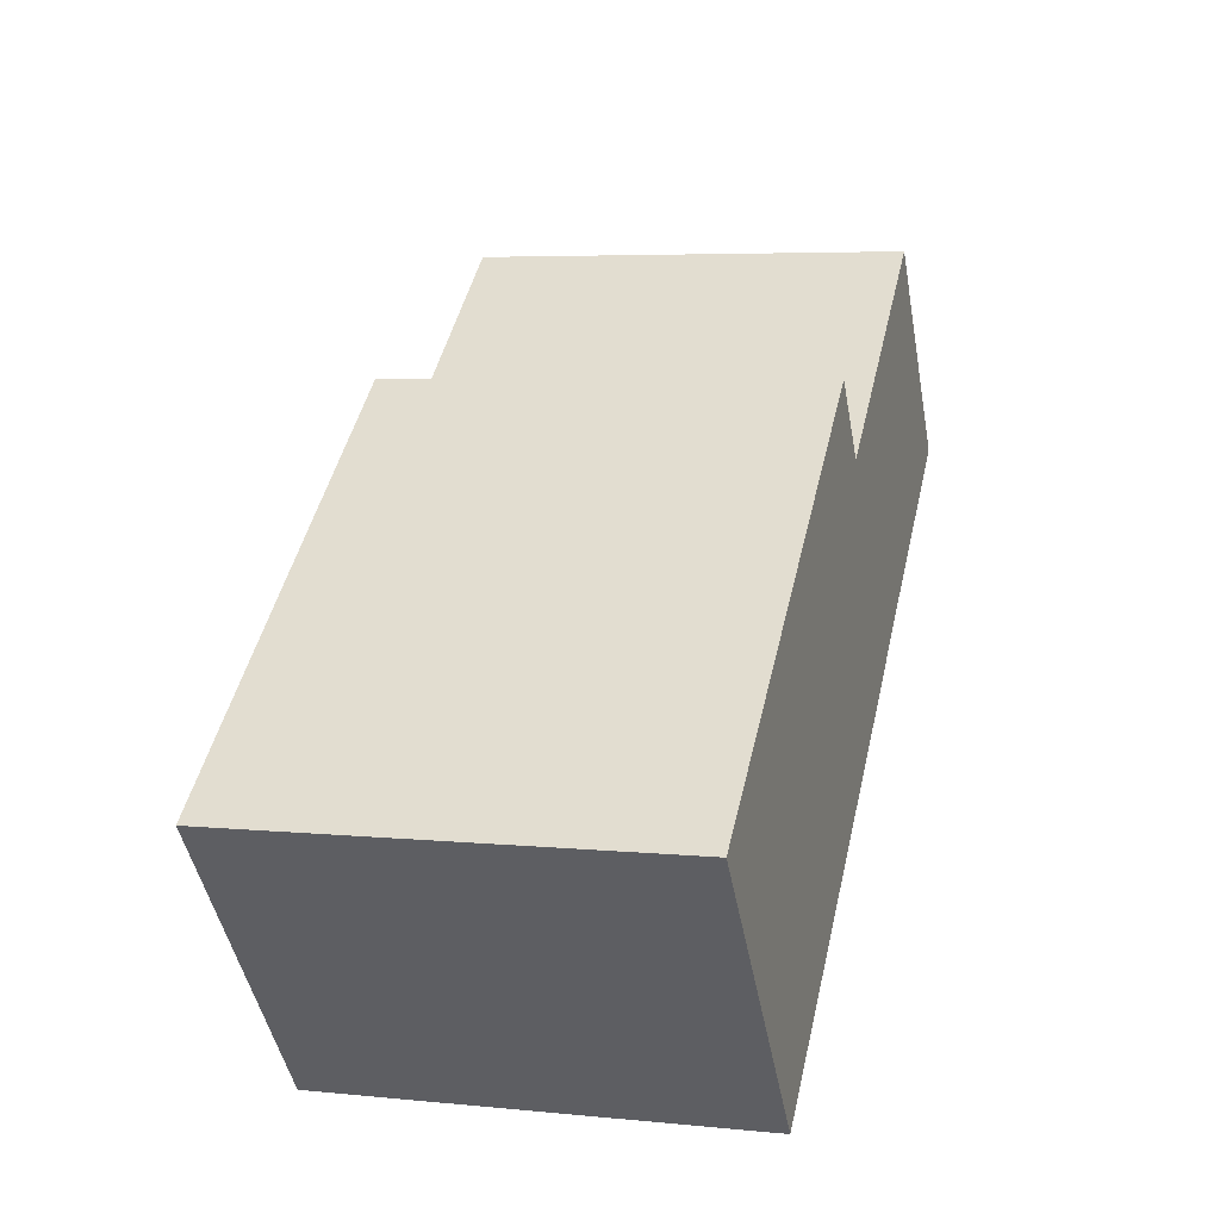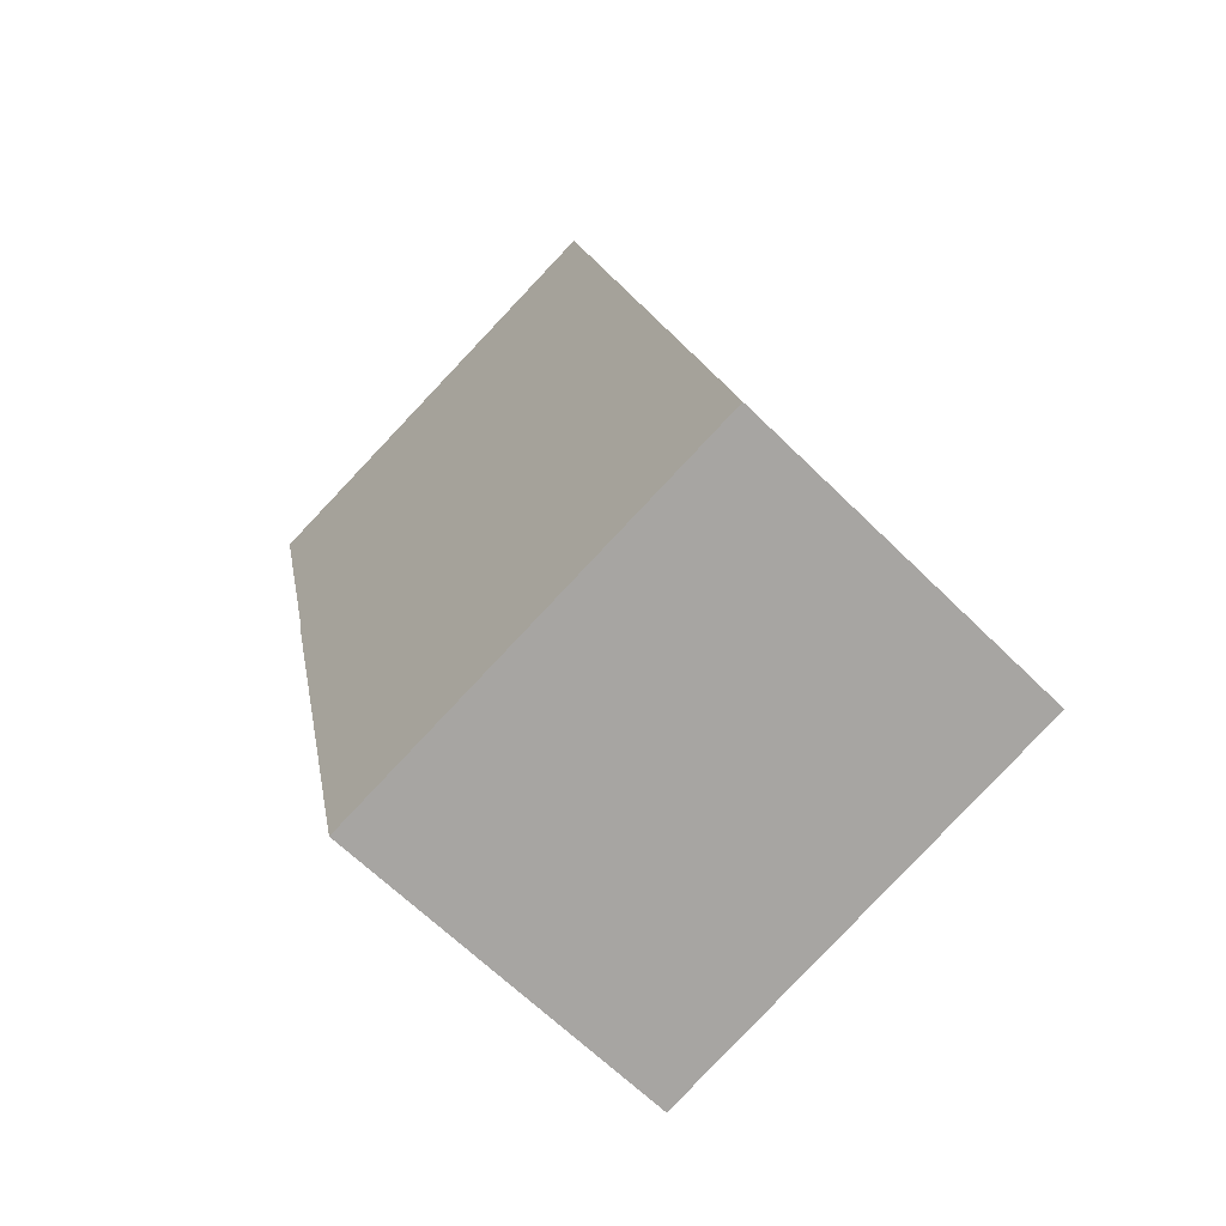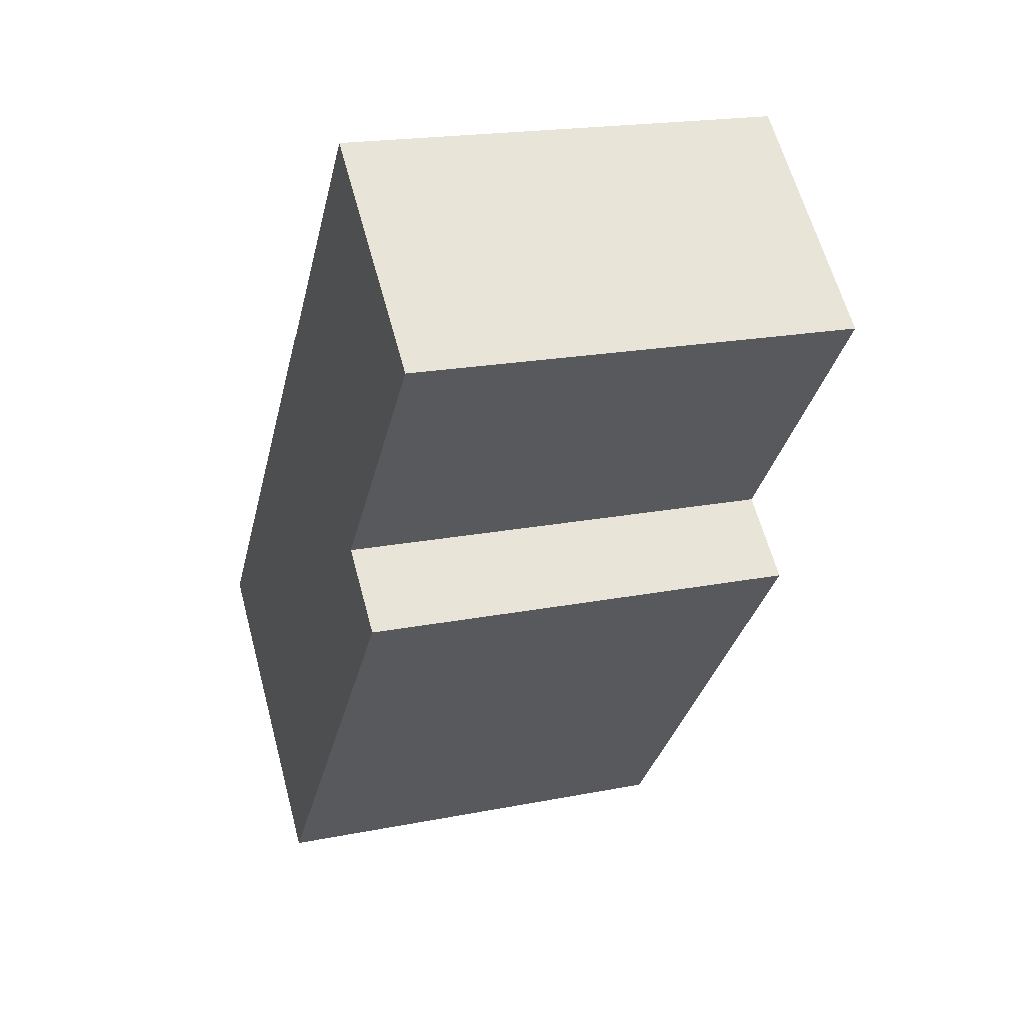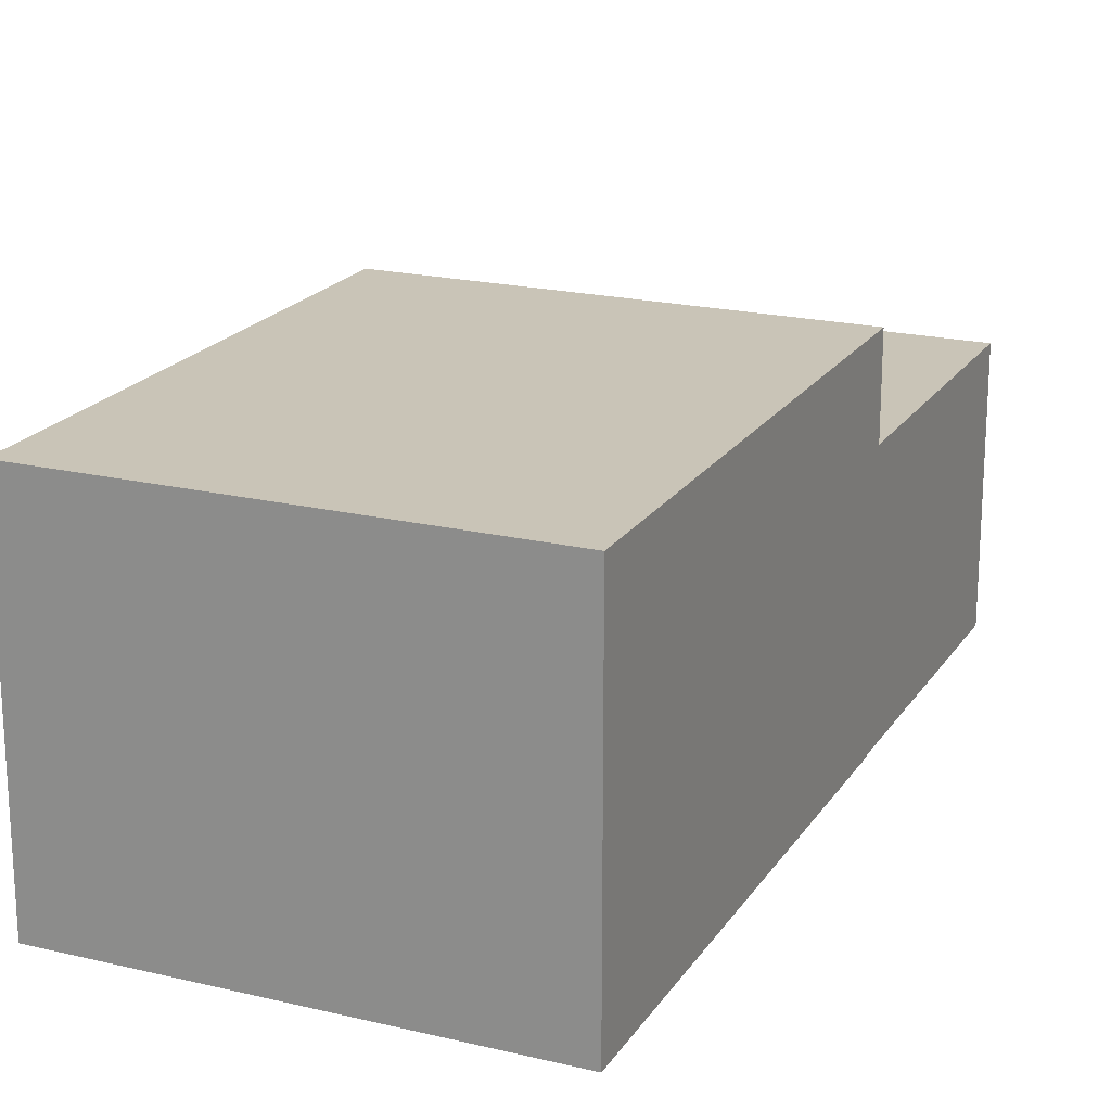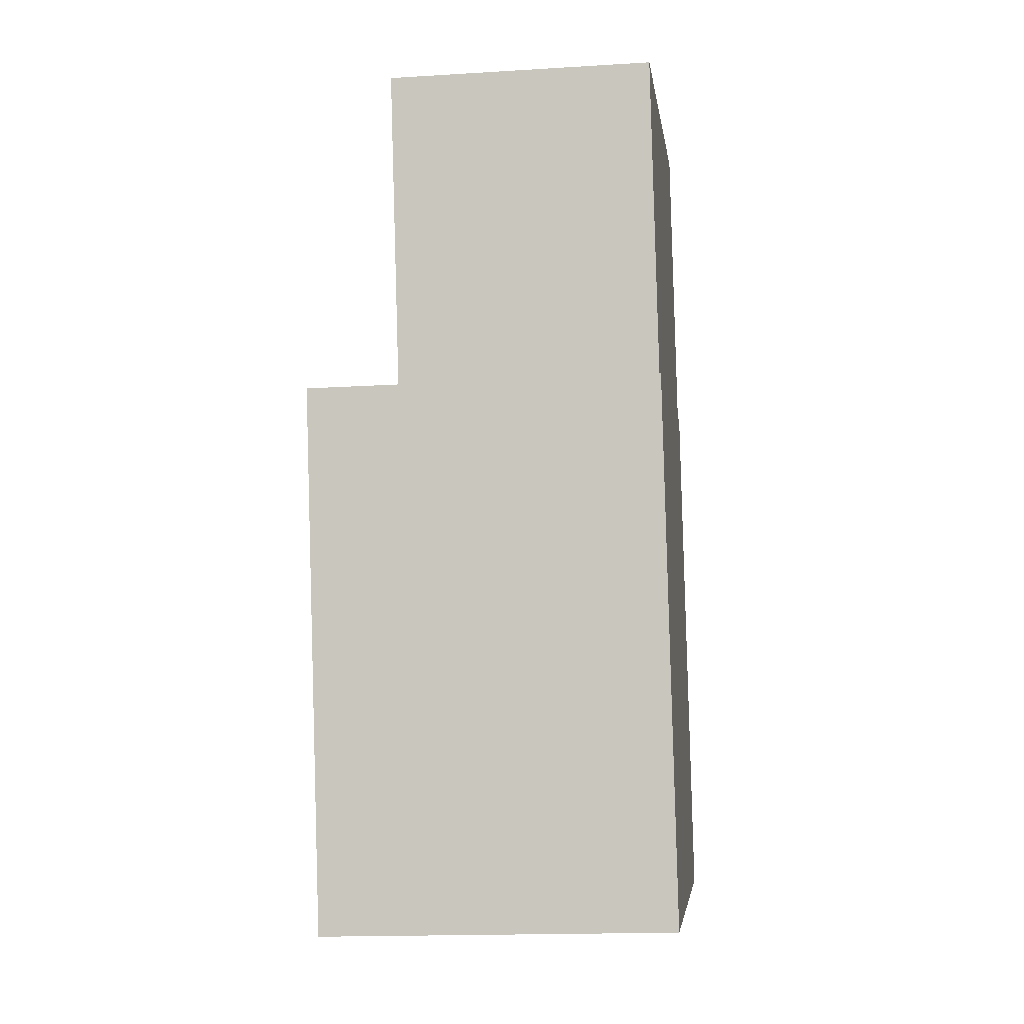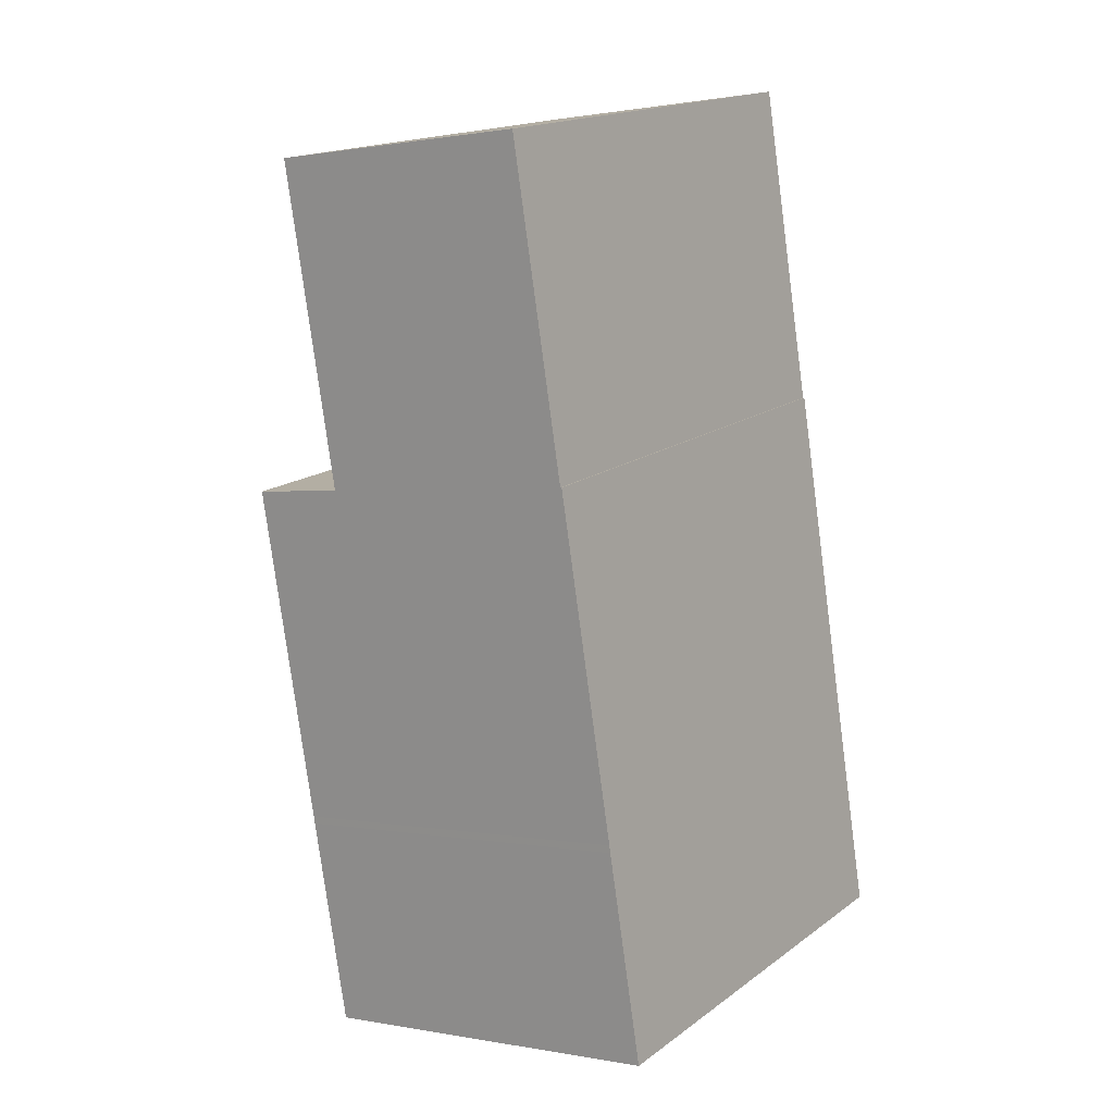
<metadata>
{"format":"obj","ext":"obj","renderer":"f3d","projection":"perspective","resolution":1024,"background":"white","views":[{"elev":-46.3,"azim":-169.6,"up":"+Z"},{"elev":-64.3,"azim":45.1,"up":"+Z"},{"elev":61.9,"azim":165.0,"up":"+Z"},{"elev":20.0,"azim":-169.2,"up":"+Y"},{"elev":-16.7,"azim":-82.9,"up":"+Z"},{"elev":0.7,"azim":-54.4,"up":"+Z"}]}
</metadata>
<code>
v  0.0001939 9.041 -0.0002882
v  12.5 9.041 13.95
v  14.92 9.041 3.432
v  -0.7536 9.041 3.272
v  -2.425 9.041 10.52
v  14.92 12.28 3.432
v  2.577 12.28 -11.17
v  0.000263 12.28 -0.000391
v  17.56 12.28 -7.991
v  2.633 12.28 -11.42
v  4.249 12.28 -18.42
v  19.17 12.28 -14.97
v  14.92 -2.102e-16 3.433
v  -0.7538 -2.004e-16 3.272
v  1.066e-06 9.74e-23 -1.591e-06
v  -2.425 -6.441e-16 10.52
v  12.5 -8.542e-16 13.95
v  17.56 -0.05 -7.991
v  4.249 -0.05 -18.42
v  19.17 -0.05 -14.97
v  14.92 -0.05 3.433
v  0 -0.05 -3.062e-18
v  2.577 -0.05 -11.17
v  2.632 -0.05 -11.42
g defaultobject
f 1 2 3
f 2 1 4
f 2 4 5
f 6 7 8
f 7 6 9
f 7 9 10
f 10 9 11
f 11 9 12
f 13 14 15
f 14 13 16
f 16 13 17
f 18 19 20
f 19 18 21
f 19 21 22
f 19 22 23
f 19 23 24
f 1 13 15
f 13 1 3
f 17 5 16
f 5 17 2
f 13 2 17
f 2 13 3
f 18 6 21
f 6 18 9
f 20 9 18
f 9 20 12
f 11 20 19
f 20 11 12
f 10 19 24
f 19 10 11
f 7 24 23
f 24 7 10
f 8 23 22
f 23 8 7
f 21 8 22
f 8 21 6
f 4 15 14
f 15 4 1
f 5 14 16
f 14 5 4

</code>
